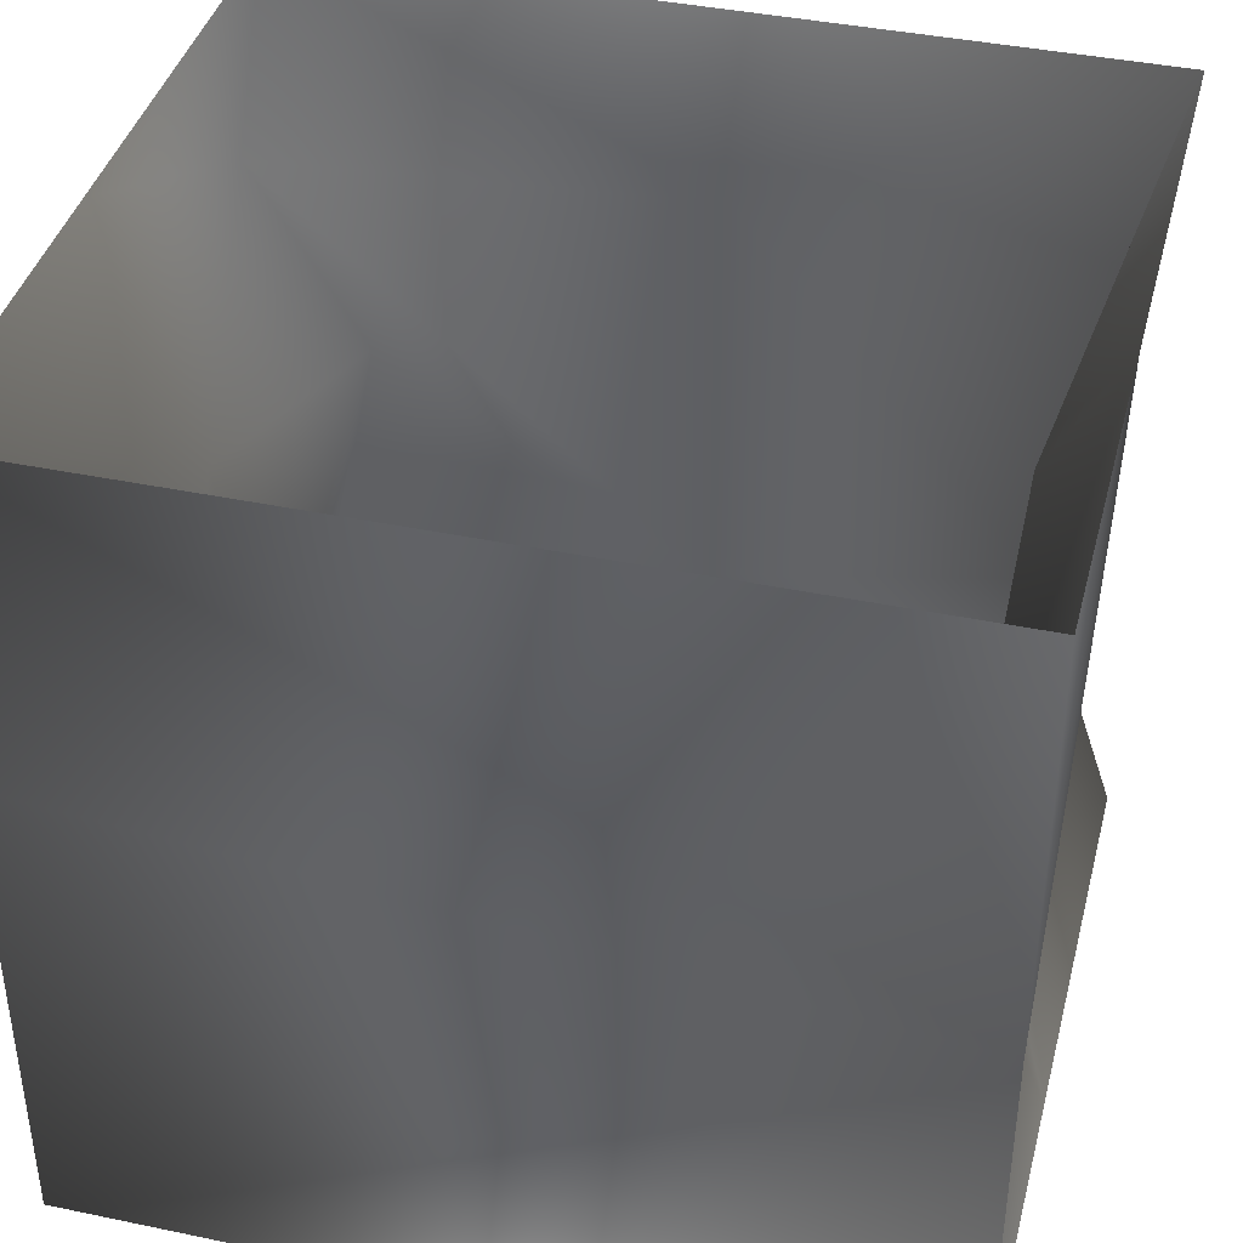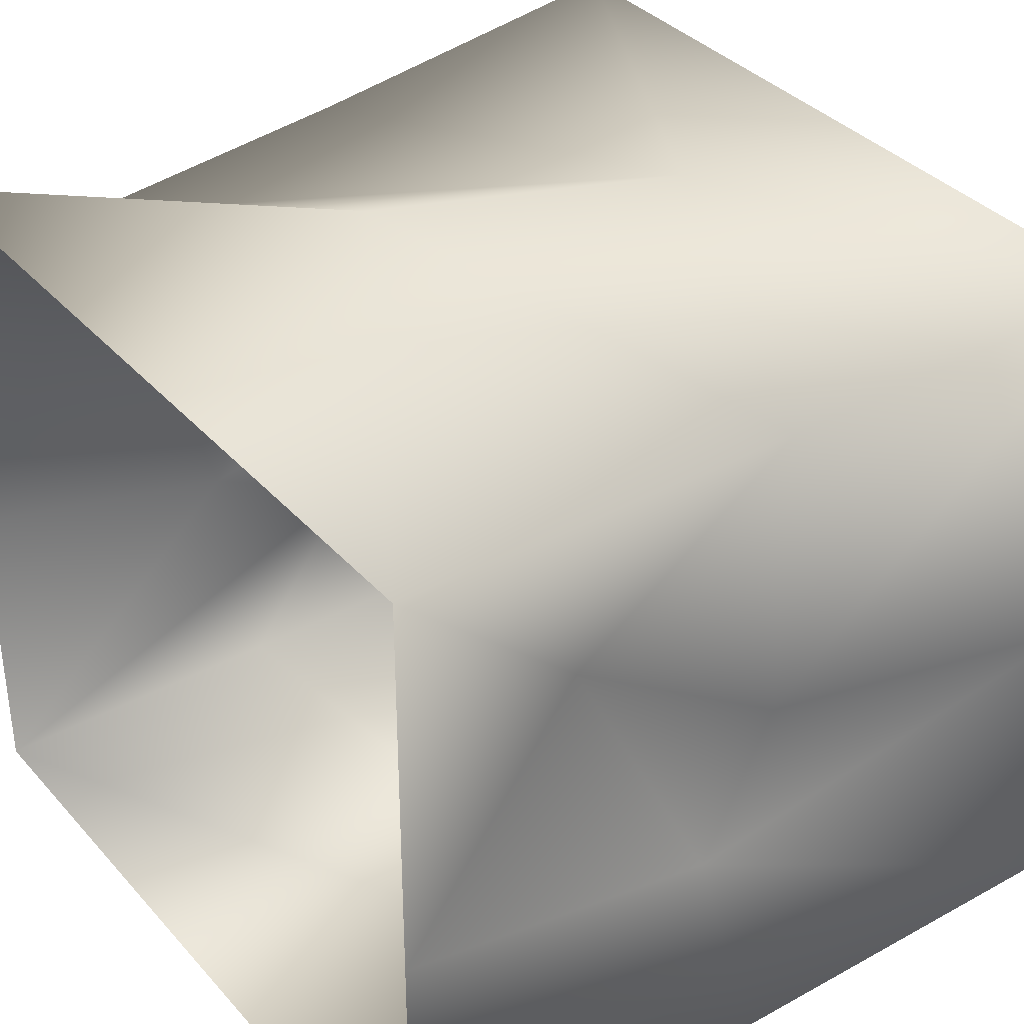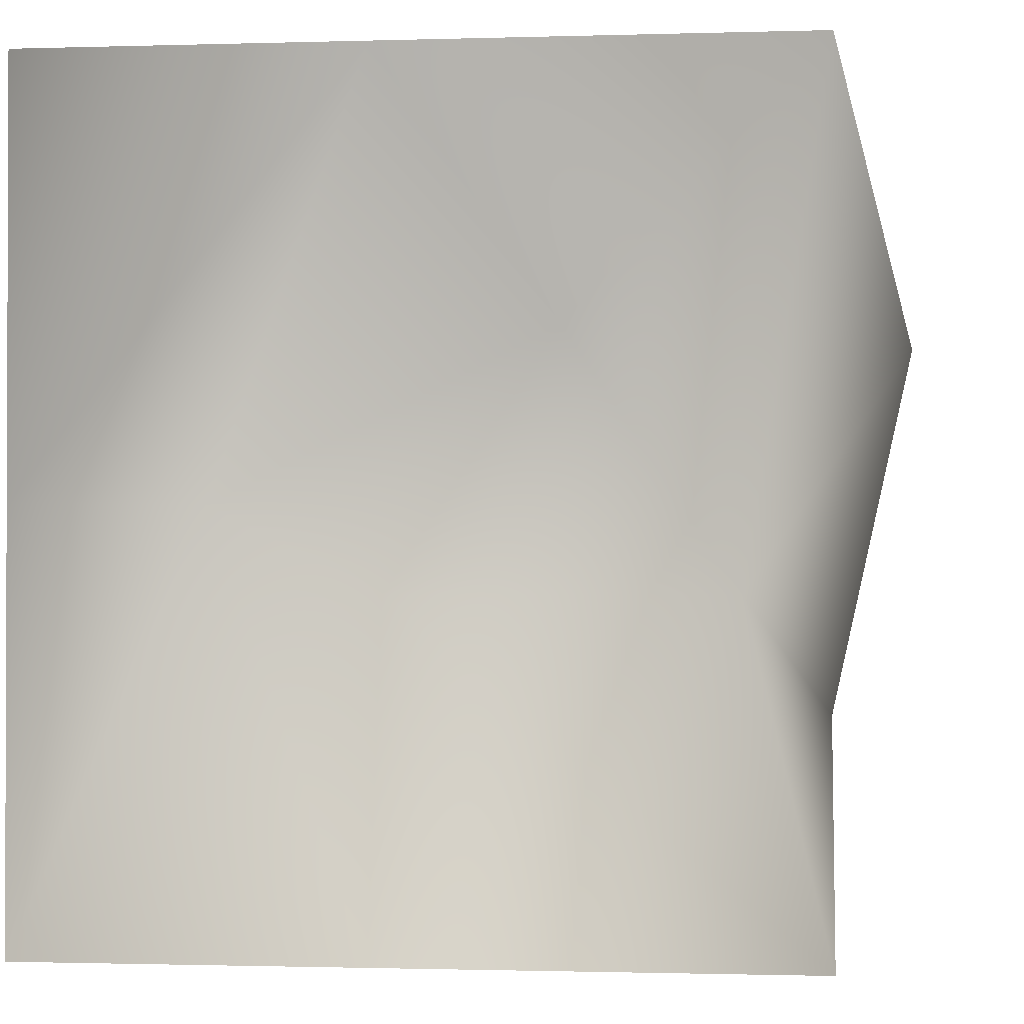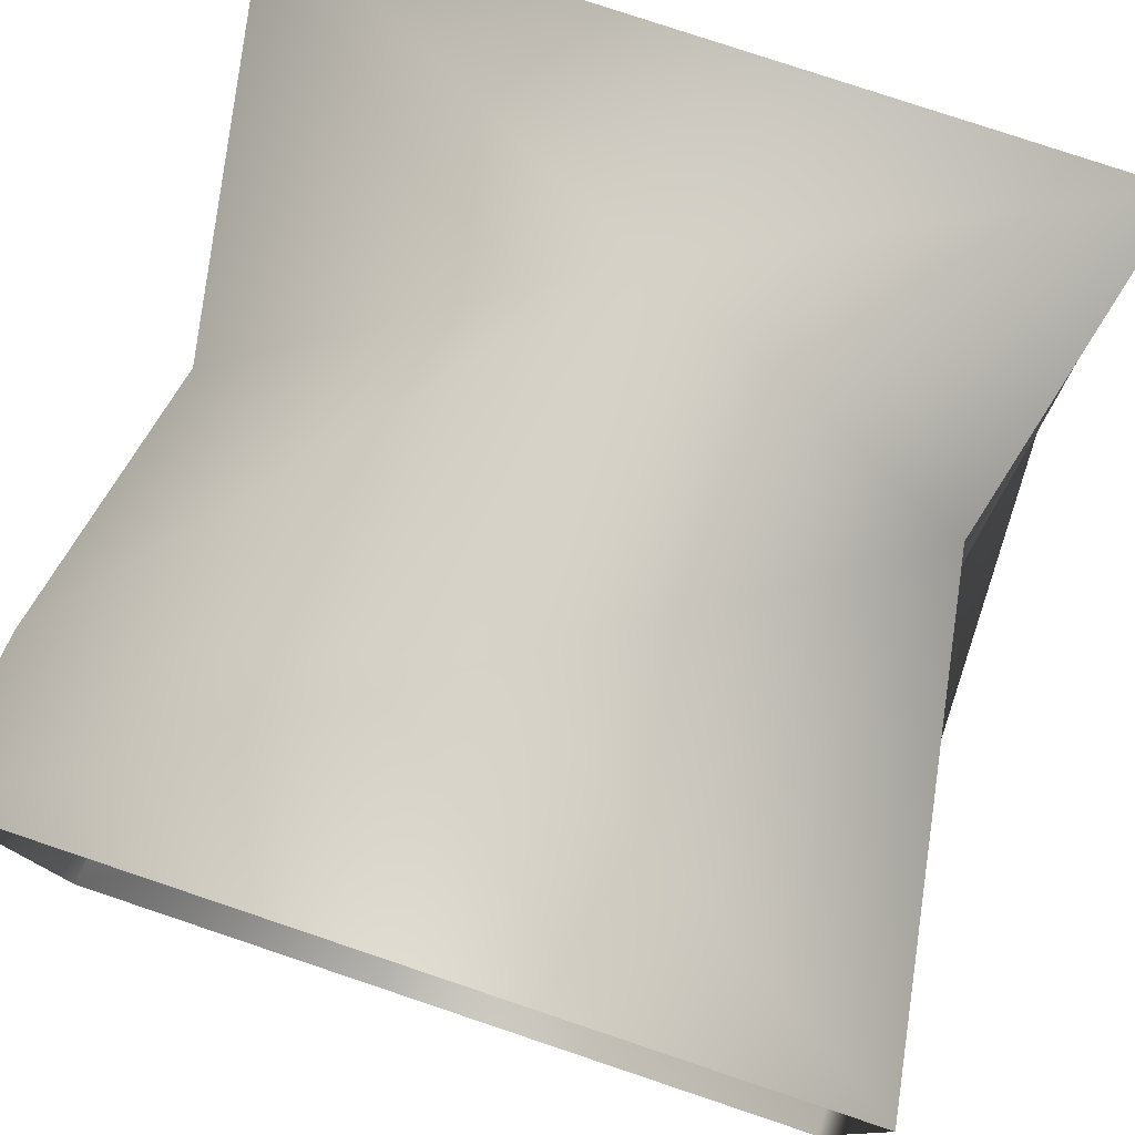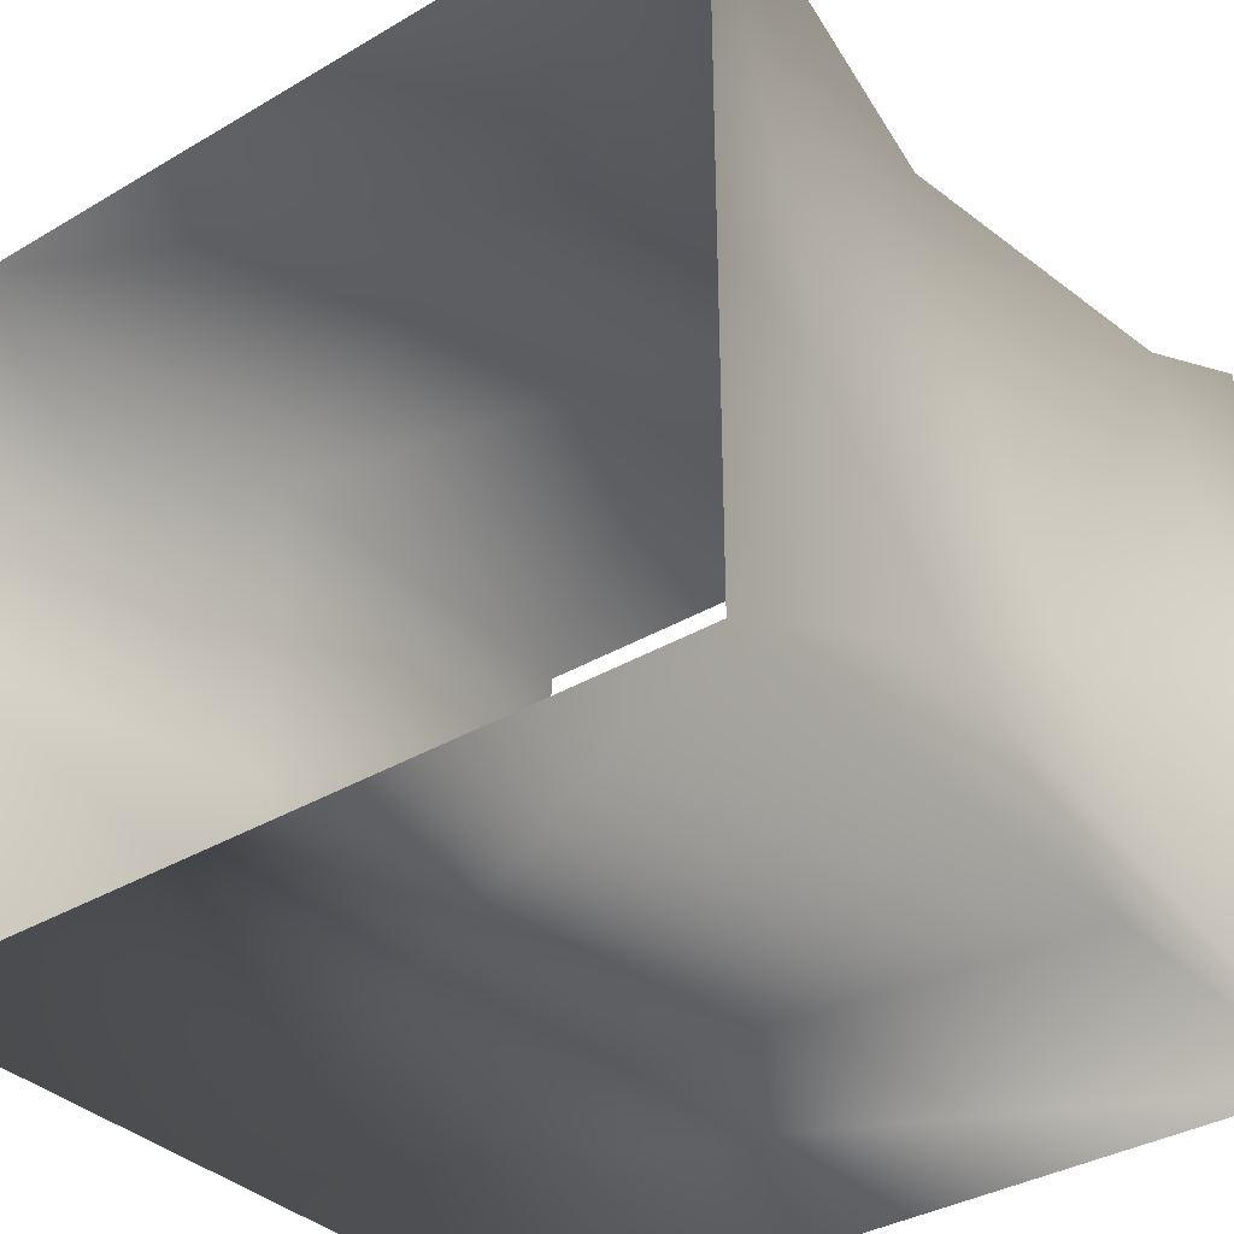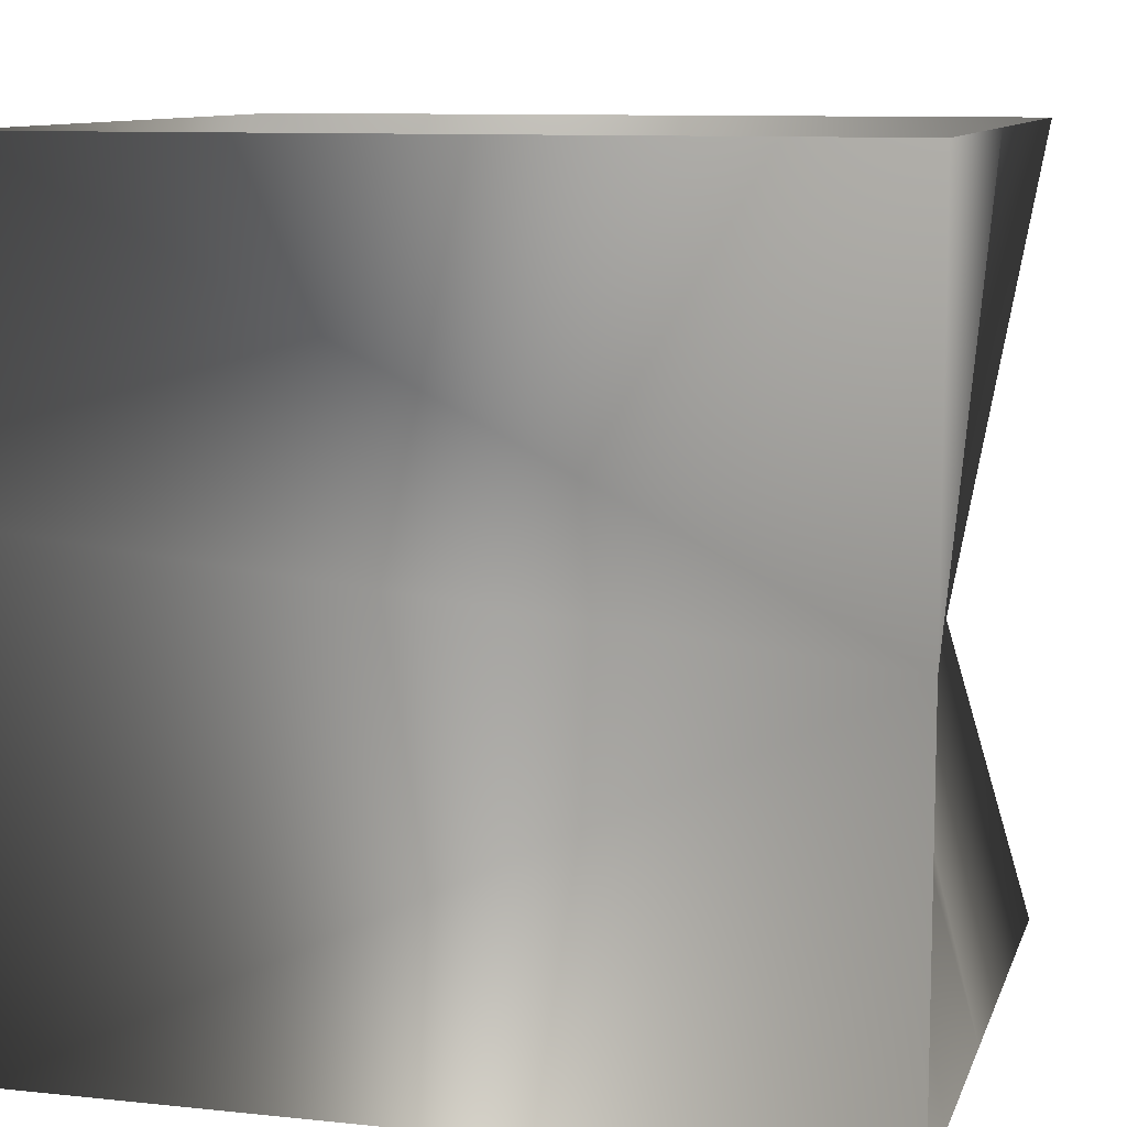
<metadata>
{"format":"obj","ext":"obj","renderer":"f3d","projection":"perspective","resolution":1024,"background":"white","views":[{"elev":40.2,"azim":14.4,"up":"+Z"},{"elev":36.1,"azim":54.3,"up":"+Y"},{"elev":-1.2,"azim":96.5,"up":"+Z"},{"elev":78.8,"azim":18.5,"up":"+Y"},{"elev":-35.4,"azim":-141.9,"up":"+Y"},{"elev":9.9,"azim":15.2,"up":"+Z"}]}
</metadata>
<code>
g default
v 0.393 0 -0.5
v -0.607 0 -0.5
v 0.393 0.9 -0.5
v -0.607 0.9 -0.5
v 0.393 0.9 0.5
v -0.607 0.9 0.5
v 0.393 0 0.5
v -0.607 0 0.5
v -0.607 0.4 0.5
v -0.607 0.4 -0.5
v 0.393 0.4 -0.5
v 0.393 0.4 0.5
v 0.293 0.8 -0.1
v 0.293 0.4 -0.1
v 0.393 0 0
v -0.607 0 0.1
v -0.507 0.5 -0.2
v -0.507 0.9 0
v -0.107 0.9 -0.254
v -0.107 1 0.2
v -0.607 0.8 0.3
v -0.507 0.4 0.2
v -0.507 0.3 0
v 0.293 0.6 0.2
v 0.293 0.2 0
g stile001
f 19 18 4
f 2 16 15 1
f 2 23 16
f 25 14 11 1
f 4 18 17
f 14 13 3 11
f 24 5 13 14
f 24 14 25
f 15 16 8 7
f 22 9 8
f 21 6 9 22
f 20 5 6 21
f 13 5 20
f 19 20 21 18
f 18 21 22 17
f 17 22 23
f 2 10 17 23
f 10 4 17
f 23 22 8 16
f 12 5 24
f 7 12 15
f 15 25 1
f 12 24 25 15
f 3 19 4
f 13 20 19 3

</code>
